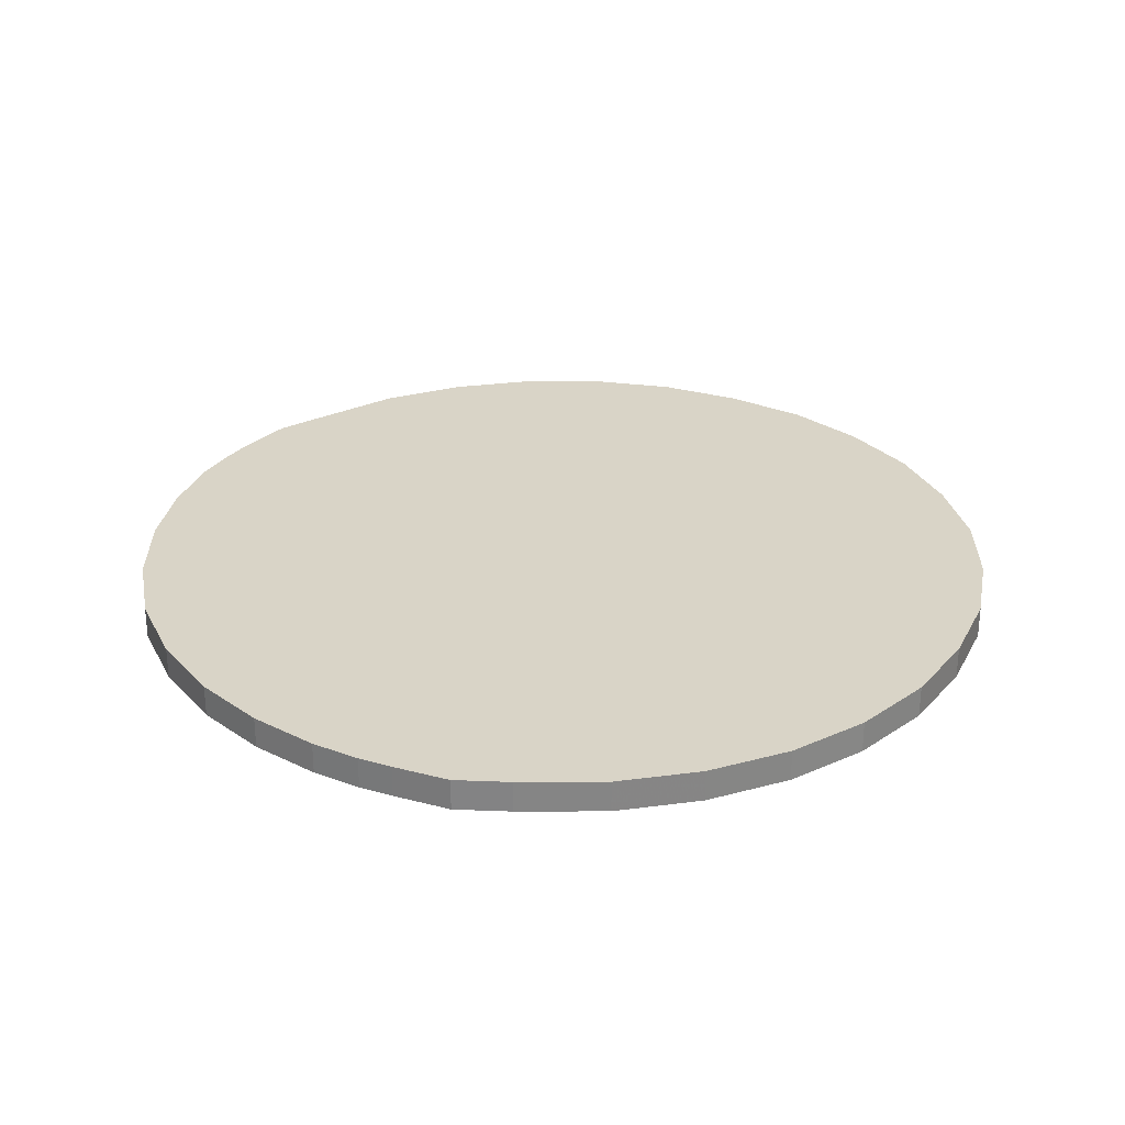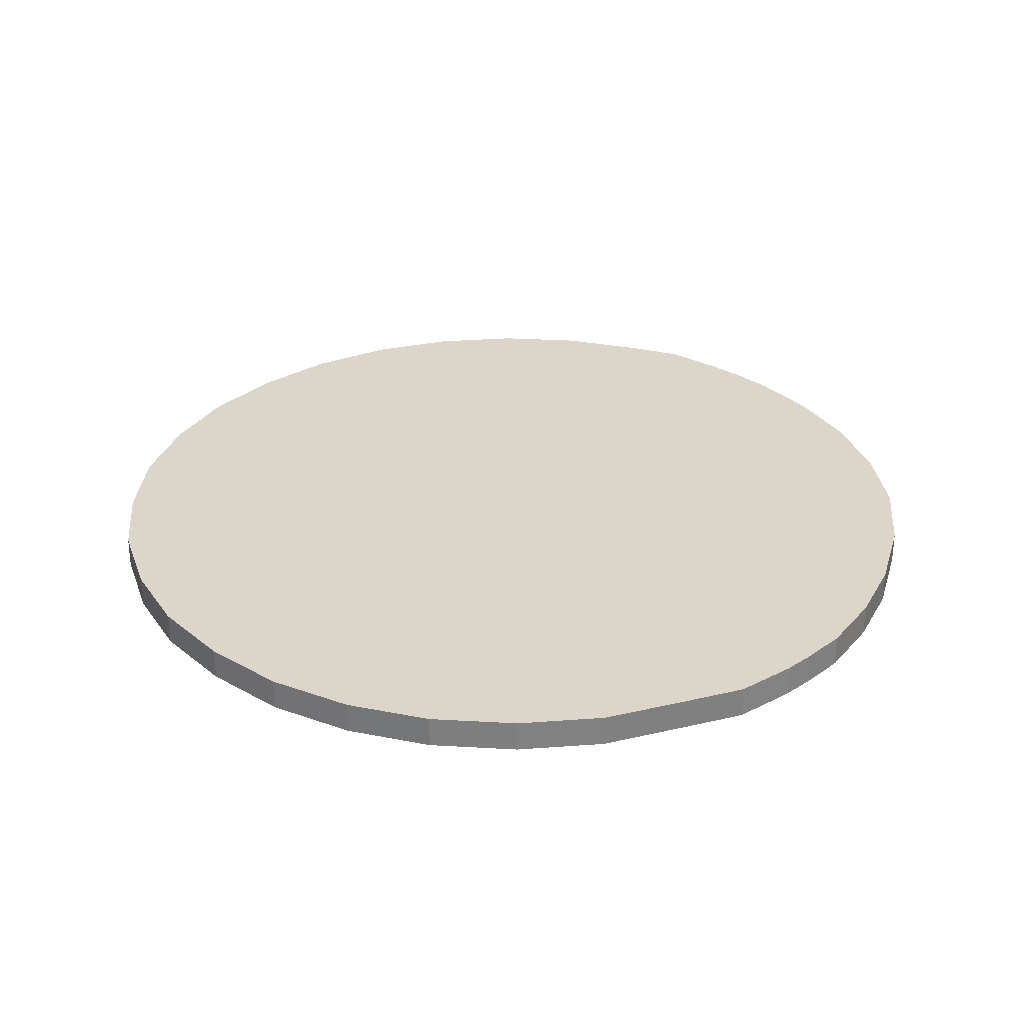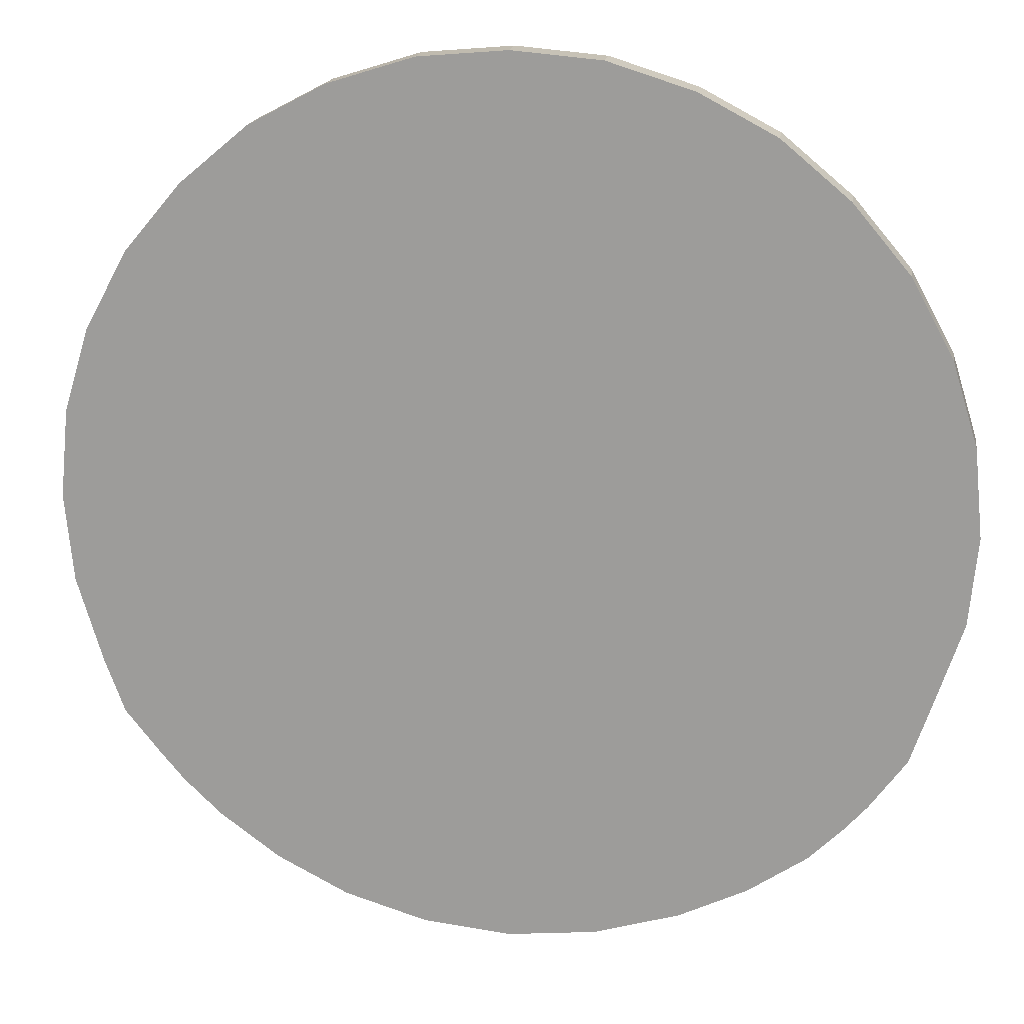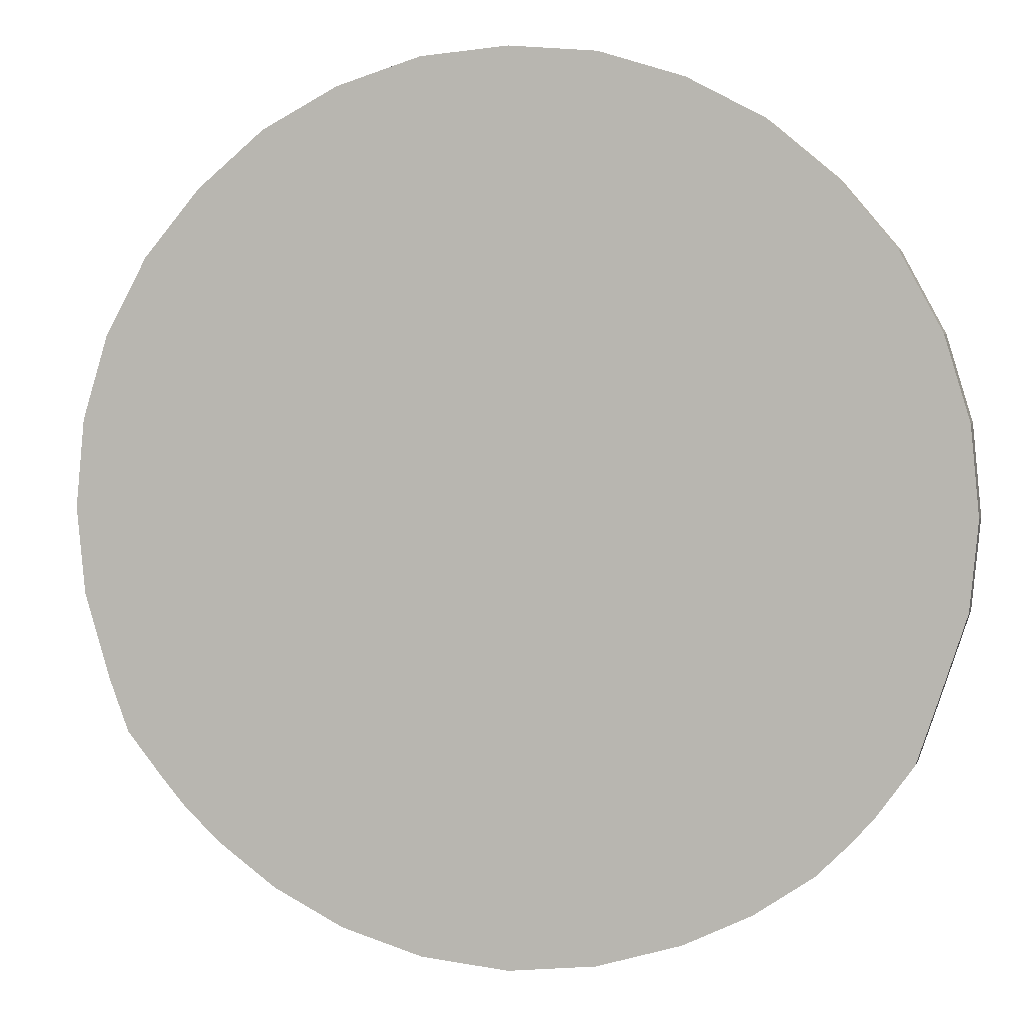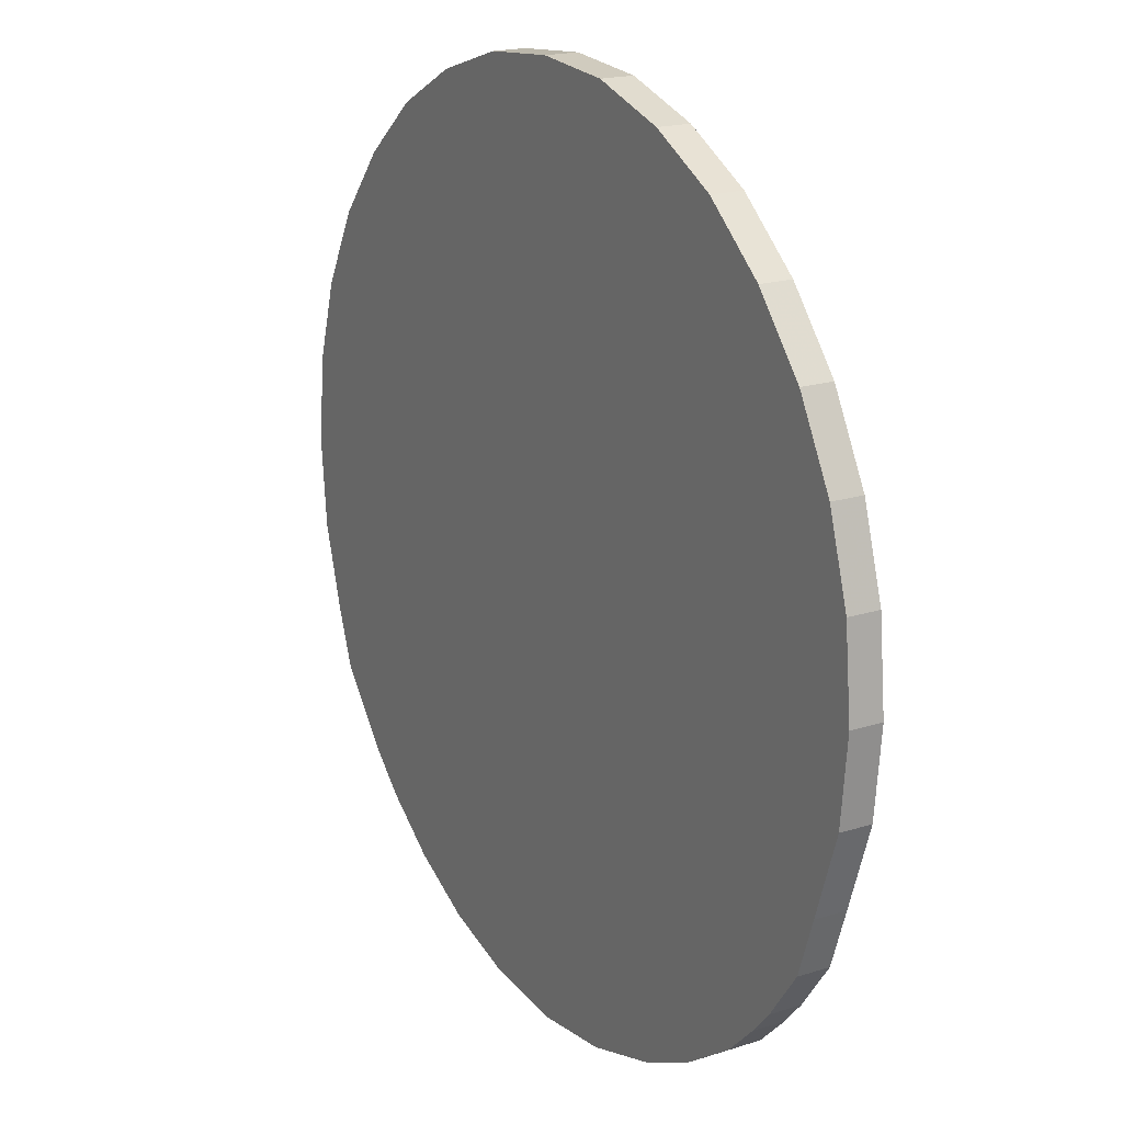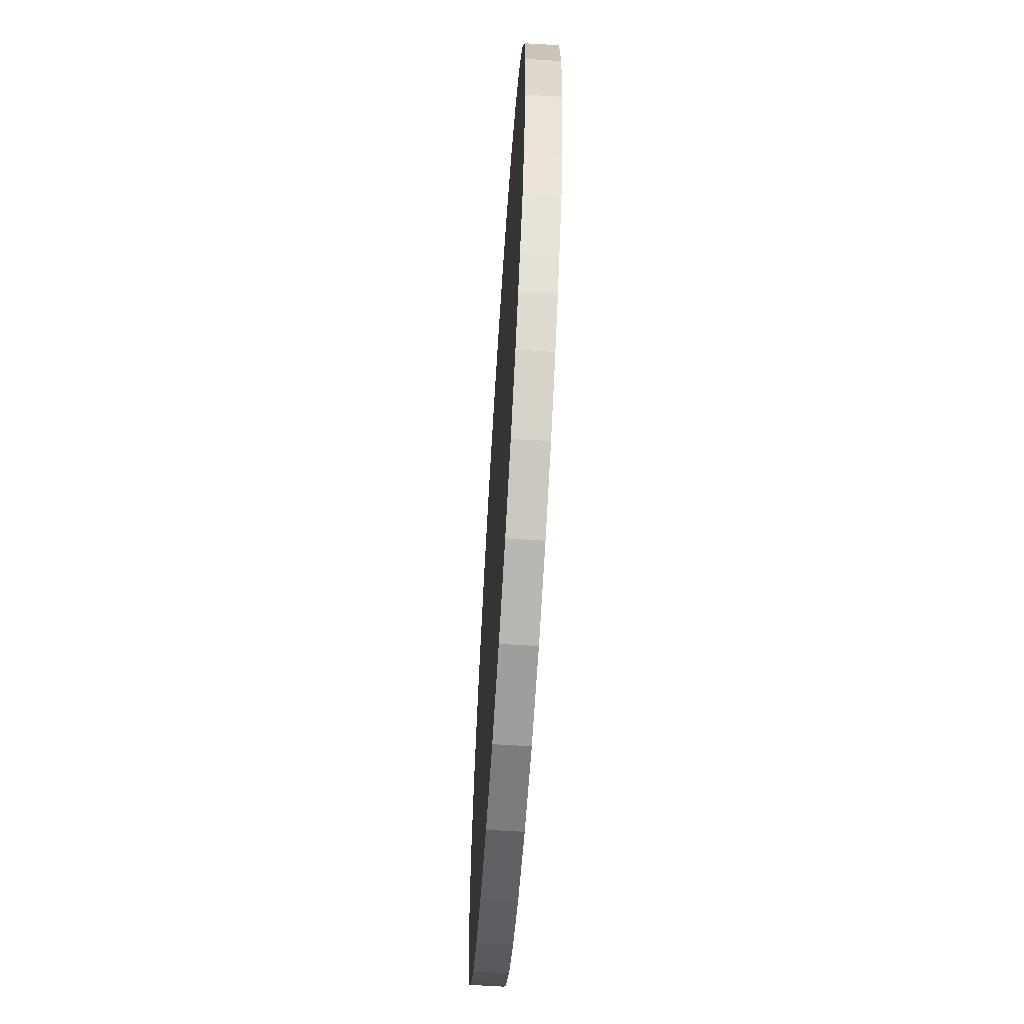
<metadata>
{"format":"obj","ext":"obj","renderer":"f3d","projection":"perspective","resolution":1024,"background":"white","views":[{"elev":28.4,"azim":-106.9,"up":"+Y"},{"elev":30.0,"azim":89.3,"up":"+Y"},{"elev":17.9,"azim":8.7,"up":"+Z"},{"elev":3.2,"azim":13.9,"up":"+Z"},{"elev":18.9,"azim":59.1,"up":"+Z"},{"elev":-65.0,"azim":-93.6,"up":"+Z"}]}
</metadata>
<code>
v -0.2404 0.01507 -0.005994
v -0.2391 0.01507 0.0001383
v -0.2403 0.01507 0.006213
v -0.2438 0.01507 0.01136
v -0.2489 0.01507 0.0148
v -0.255 0.01507 0.01601
v -0.2611 0.01507 0.0148
v -0.2662 0.01507 0.01136
v -0.2697 0.01507 0.006213
v -0.2709 0.01507 0.0001383
v -0.2697 0.01507 -0.005982
v -0.2677 0.01507 -0.009506
v -0.2656 0.01507 -0.0117
v -0.261 0.01507 -0.01454
v -0.255 0.01507 -0.01574
v -0.2489 0.01507 -0.01452
v -0.2444 0.01507 -0.01195
v -0.2424 0.01507 -0.009859
v -0.2404 0.01393 -0.005994
v -0.2391 0.01393 0.0001383
v -0.2403 0.01393 0.006213
v -0.2438 0.01393 0.01136
v -0.2489 0.01393 0.0148
v -0.255 0.01393 0.01601
v -0.2611 0.01393 0.0148
v -0.2662 0.01393 0.01136
v -0.2697 0.01393 0.006213
v -0.2709 0.01393 0.0001383
v -0.2697 0.01393 -0.005982
v -0.2677 0.01393 -0.009506
v -0.2656 0.01393 -0.0117
v -0.261 0.01393 -0.01454
v -0.255 0.01393 -0.01574
v -0.2489 0.01393 -0.01452
v -0.2444 0.01393 -0.01195
v -0.2424 0.01393 -0.009859
v -0.2394 0.01507 -0.002966
v -0.2394 0.01393 -0.002966
v -0.2394 0.01507 0.00326
v -0.2394 0.01393 0.00326
v -0.2418 0.01507 0.008985
v -0.2418 0.01393 0.008985
v -0.2462 0.01507 0.01337
v -0.2462 0.01393 0.01337
v -0.2519 0.01507 0.01574
v -0.2519 0.01393 0.01574
v -0.2581 0.01507 0.01574
v -0.2581 0.01393 0.01574
v -0.2638 0.01507 0.01337
v -0.2638 0.01393 0.01337
v -0.2682 0.01507 0.008985
v -0.2682 0.01393 0.008985
v -0.2706 0.01507 0.00326
v -0.2706 0.01393 0.00326
v -0.2706 0.01507 -0.00296
v -0.2706 0.01393 -0.00296
v -0.269 0.01507 -0.007879
v -0.269 0.01393 -0.007879
v -0.2669 0.01507 -0.01045
v -0.2669 0.01393 -0.01045
v -0.2635 0.01507 -0.01325
v -0.2635 0.01393 -0.01325
v -0.2581 0.01507 -0.01542
v -0.2581 0.01393 -0.01542
v -0.2519 0.01507 -0.01541
v -0.2519 0.01393 -0.01541
v -0.2465 0.01507 -0.01337
v -0.2465 0.01393 -0.01337
v -0.2432 0.01507 -0.01076
v -0.2432 0.01393 -0.01076
v -0.2411 0.01507 -0.008065
v -0.2411 0.01393 -0.008065
f 62 32 64
f 62 64 33
f 66 34 68
f 66 68 35
f 33 66 35
f 33 35 70
f 33 70 36
f 40 21 42
f 40 42 22
f 20 40 22
f 38 20 22
f 19 38 22
f 44 23 46
f 44 46 24
f 22 44 24
f 48 25 50
f 48 50 26
f 24 48 26
f 22 24 26
f 19 22 26
f 52 27 54
f 52 54 28
f 26 52 28
f 56 29 58
f 56 58 30
f 28 56 30
f 26 28 30
f 19 26 30
f 72 19 30
f 36 72 30
f 36 30 60
f 36 60 31
f 33 36 31
f 62 33 31
f 5 43 4
f 4 41 3
f 3 39 2
f 4 3 2
f 2 37 1
f 1 71 18
f 2 1 18
f 18 69 17
f 17 67 16
f 18 17 16
f 2 18 16
f 4 2 16
f 16 65 15
f 15 63 14
f 16 15 14
f 14 61 13
f 13 59 12
f 14 13 12
f 16 14 12
f 12 57 11
f 11 55 10
f 12 11 10
f 10 53 9
f 9 51 8
f 10 9 8
f 12 10 8
f 16 12 8
f 4 16 8
f 8 49 7
f 7 47 6
f 8 7 6
f 4 8 6
f 5 4 6
f 5 6 45
f 2 20 38
f 38 37 2
f 38 19 1
f 1 37 38
f 3 21 40
f 40 39 3
f 40 20 2
f 2 39 40
f 4 22 42
f 42 41 4
f 42 21 3
f 3 41 42
f 5 23 44
f 44 43 5
f 44 22 4
f 4 43 44
f 6 24 46
f 46 45 6
f 46 23 5
f 5 45 46
f 7 25 48
f 48 47 7
f 48 24 6
f 6 47 48
f 8 26 50
f 50 49 8
f 50 25 7
f 7 49 50
f 9 27 52
f 52 51 9
f 52 26 8
f 8 51 52
f 10 28 54
f 54 53 10
f 54 27 9
f 9 53 54
f 11 29 56
f 56 55 11
f 56 28 10
f 10 55 56
f 12 30 58
f 58 57 12
f 58 29 11
f 11 57 58
f 13 31 60
f 60 59 13
f 60 30 12
f 12 59 60
f 14 32 62
f 62 61 14
f 62 31 13
f 13 61 62
f 15 33 64
f 64 63 15
f 64 32 14
f 14 63 64
f 16 34 66
f 66 65 16
f 66 33 15
f 15 65 66
f 17 35 68
f 68 67 17
f 68 34 16
f 16 67 68
f 18 36 70
f 70 69 18
f 70 35 17
f 17 69 70
f 1 19 72
f 72 71 1
f 72 36 18
f 18 71 72

</code>
